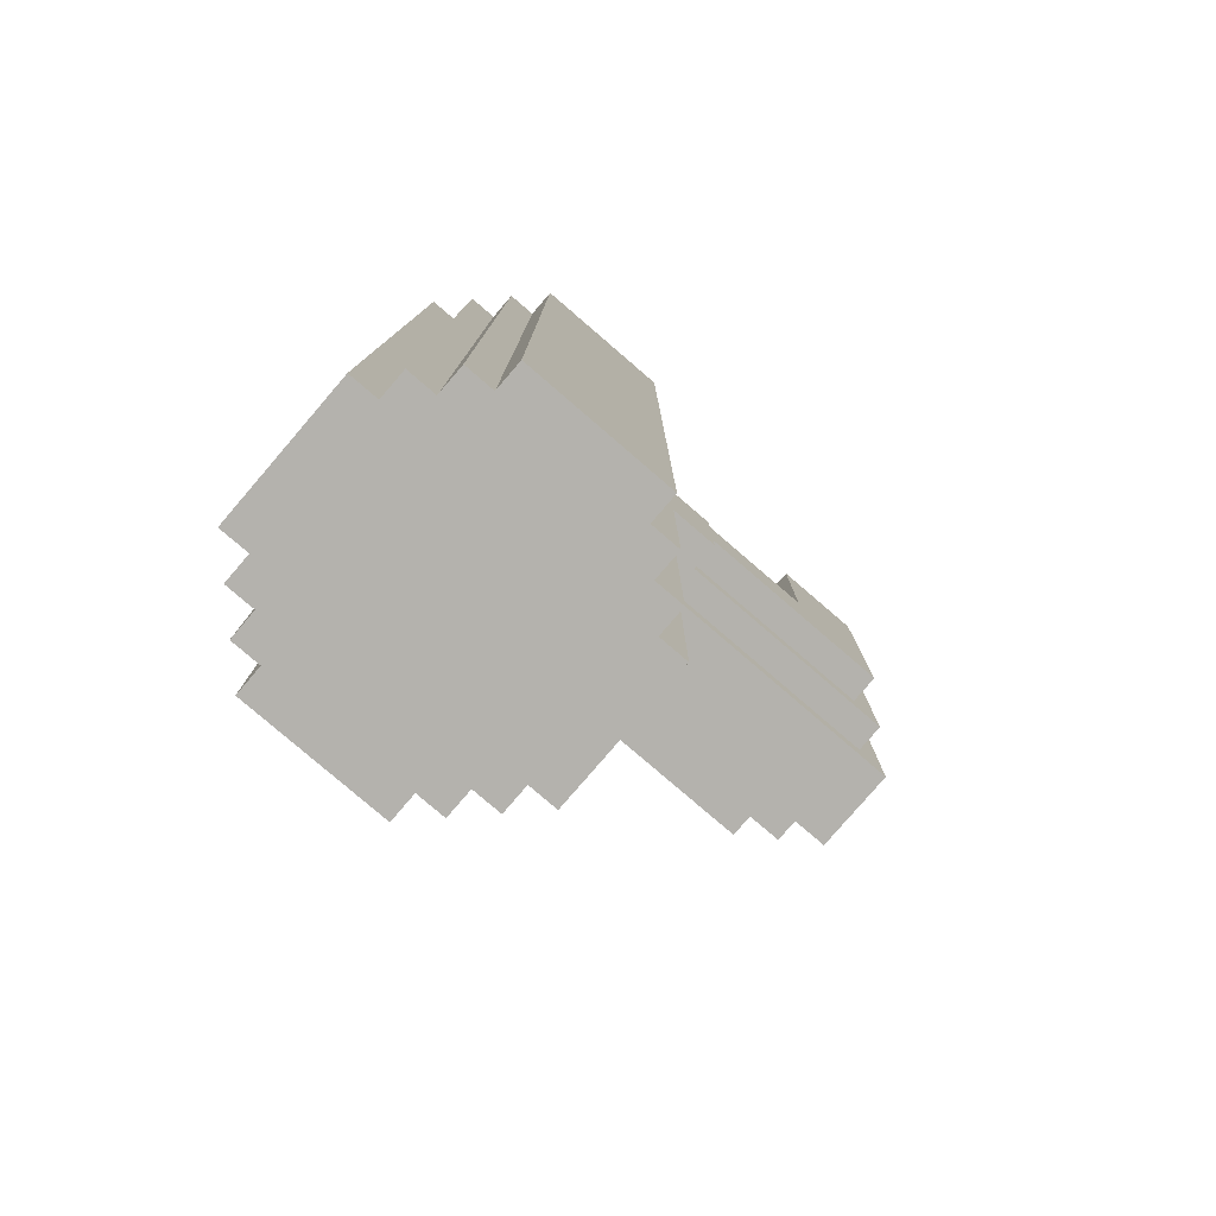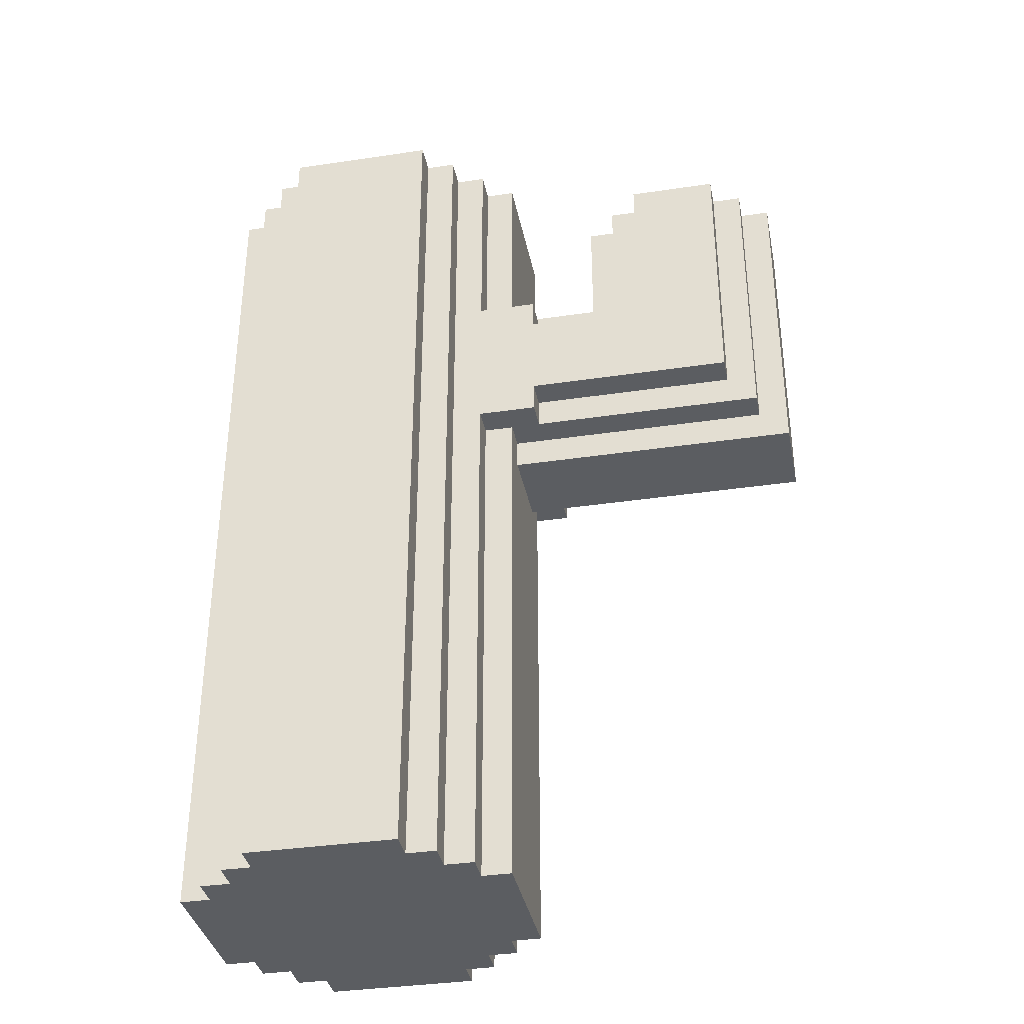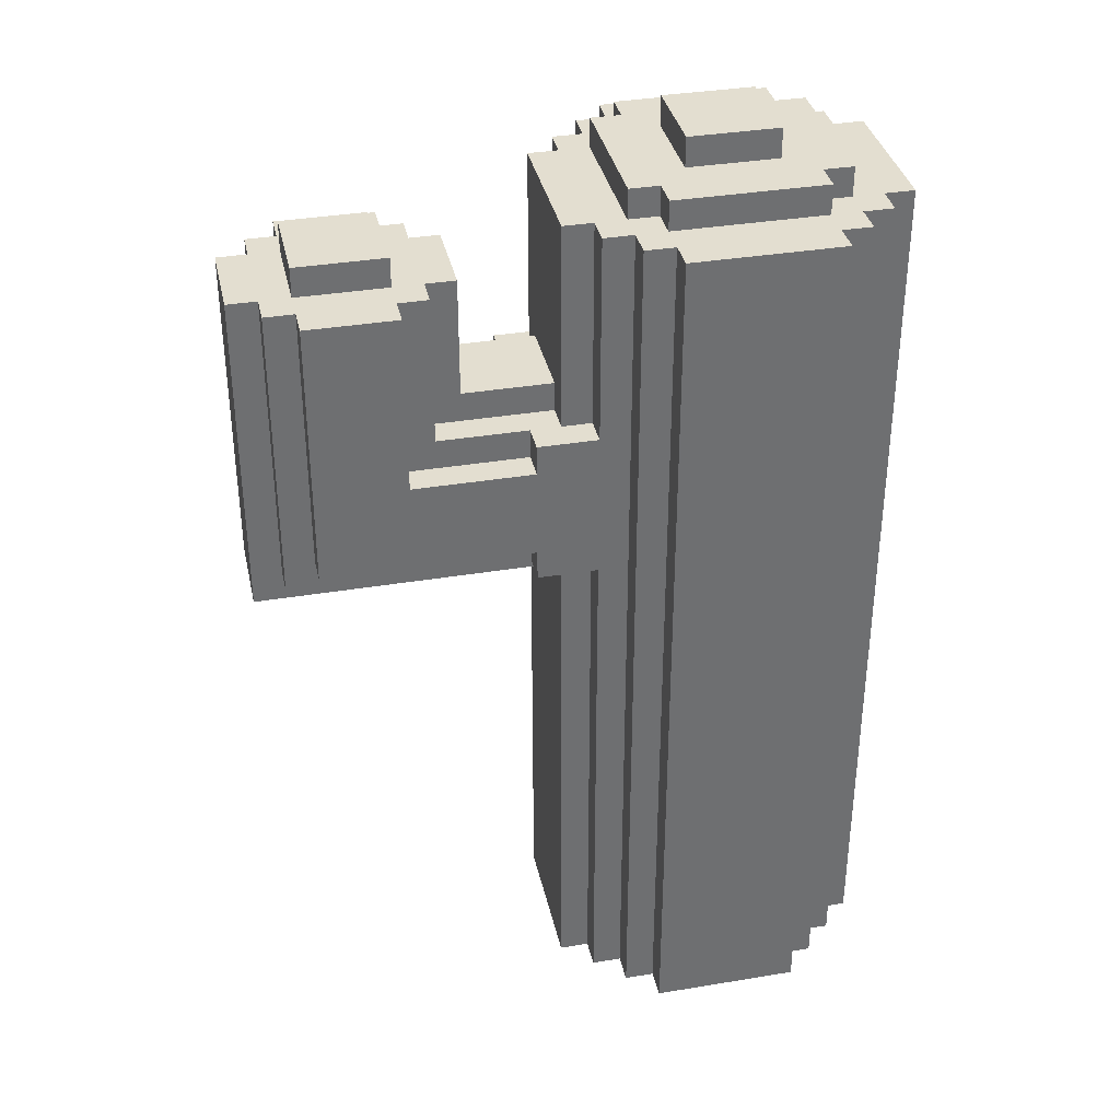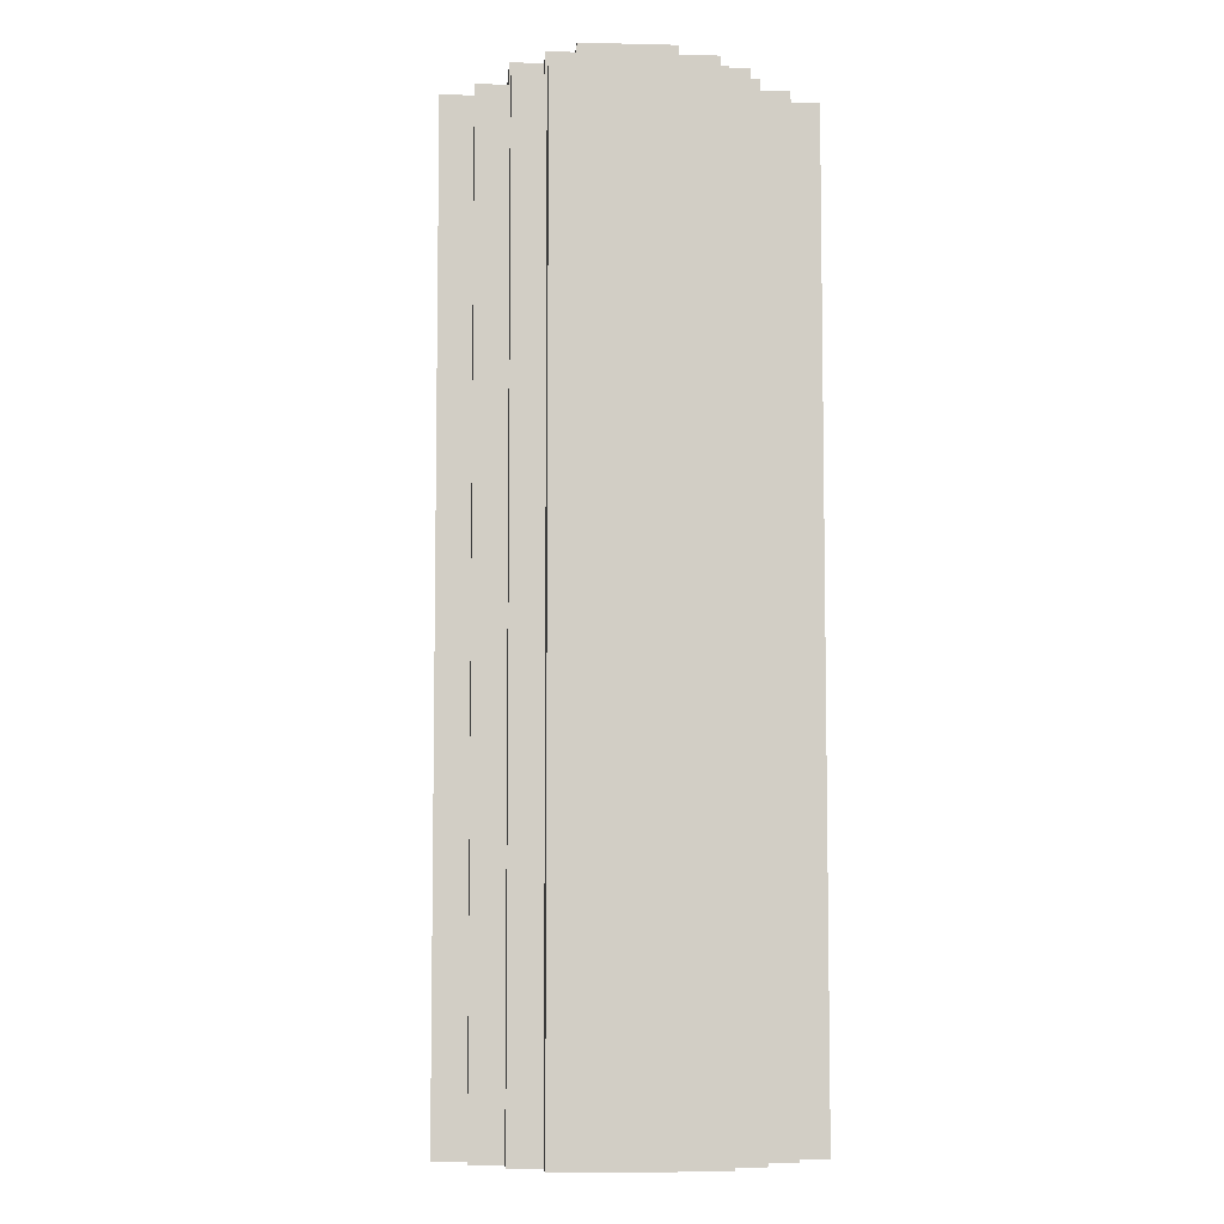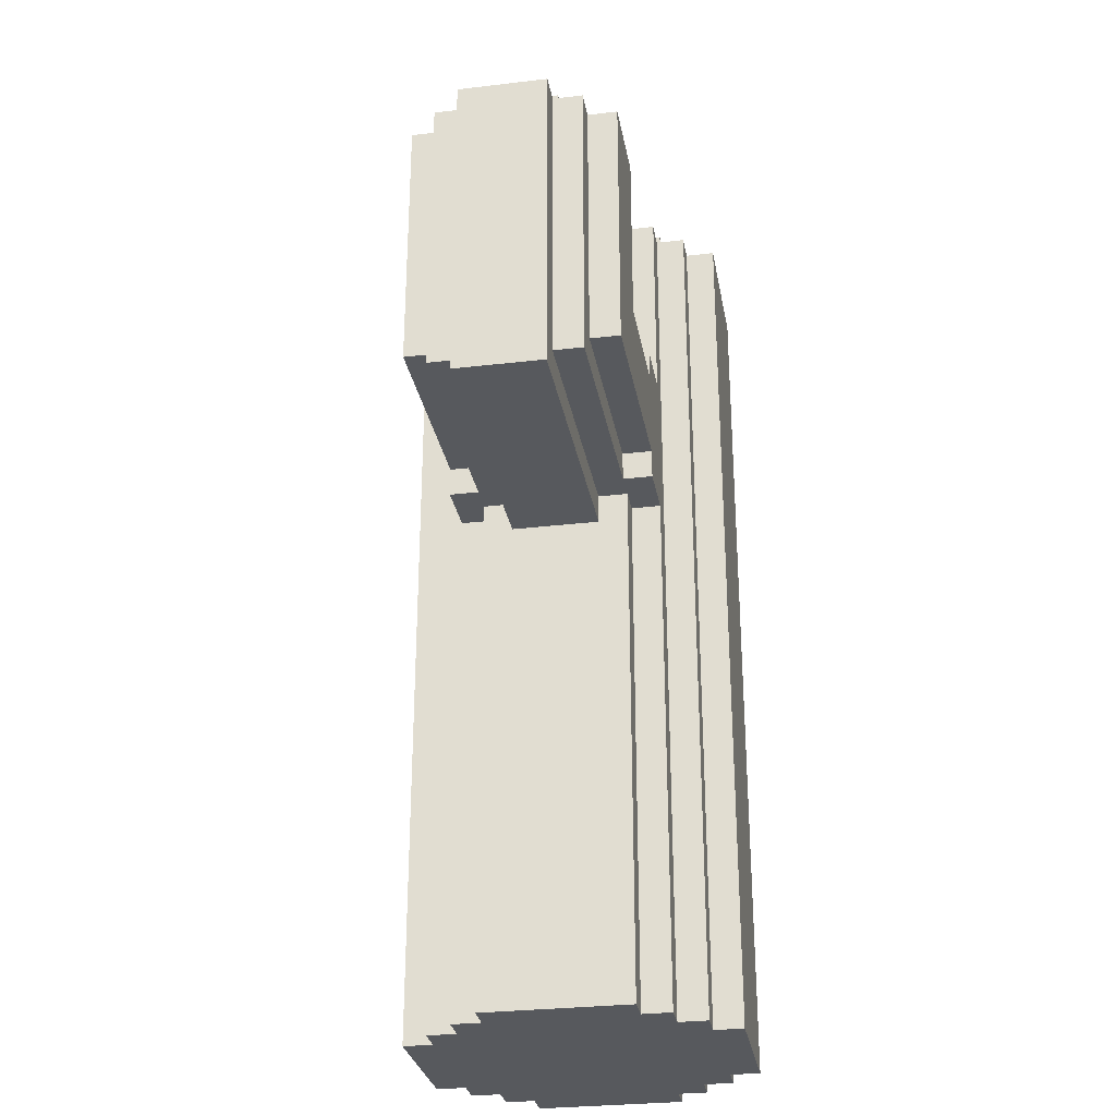
<metadata>
{"format":"obj","ext":"obj","renderer":"f3d","projection":"perspective","resolution":1024,"background":"white","views":[{"elev":-79.6,"azim":139.3,"up":"+Y"},{"elev":-36.0,"azim":-168.9,"up":"+Y"},{"elev":35.9,"azim":-12.3,"up":"+Y"},{"elev":-6.7,"azim":85.9,"up":"+Y"},{"elev":-29.0,"azim":-80.0,"up":"+Y"}]}
</metadata>
<code>
v -15 17 -1
v -15 17 -4
v -15 28 -1
v -15 28 -4
v -14 18 -0
v -14 18 -1
v -14 18 -4
v -14 18 -5
v -14 28 -0
v -14 28 -1
v -14 28 -4
v -14 28 -5
v -13 19 1
v -13 19 -0
v -13 19 -5
v -13 19 -6
v -13 28 1
v -13 28 -0
v -13 28 -1
v -13 28 -4
v -13 28 -5
v -13 28 -6
v -13 29 -1
v -13 29 -4
v -6 18 1
v -6 18 -0
v -6 18 -5
v -6 18 -6
v -6 19 1
v -6 19 -0
v -6 19 -5
v -6 19 -6
v -6 22 1
v -6 22 -0
v -6 22 -5
v -6 22 -6
v -6 23 1
v -6 23 -0
v -6 23 -5
v -6 23 -6
v -5 0 -0
v -5 0 -5
v -5 17 -1
v -5 17 -4
v -5 18 -0
v -5 18 -1
v -5 18 -4
v -5 18 -5
v -5 23 -0
v -5 23 -1
v -5 23 -4
v -5 23 -5
v -5 24 -1
v -5 24 -4
v -5 30 -0
v -5 30 -5
v -4 0 1
v -4 0 -0
v -4 0 -5
v -4 0 -6
v -4 18 1
v -4 18 -0
v -4 18 -5
v -4 18 -6
v -4 23 1
v -4 23 -0
v -4 23 -5
v -4 23 -6
v -4 30 1
v -4 30 -0
v -4 30 -5
v -4 30 -6
v -3 0 2
v -3 0 1
v -3 0 -6
v -3 0 -7
v -3 30 2
v -3 30 1
v -3 30 -0
v -3 30 -5
v -3 30 -6
v -3 30 -7
v -3 31 -0
v -3 31 -5
v -2 0 3
v -2 0 2
v -2 0 -7
v -2 0 -8
v -2 30 3
v -2 30 2
v -2 30 1
v -2 30 -0
v -2 30 -5
v -2 30 -6
v -2 30 -7
v -2 30 -8
v -2 31 1
v -2 31 -0
v -2 31 -5
v -2 31 -6
v -1 31 -1
v -1 31 -4
v -1 32 -1
v -1 32 -4
v -10 22 1
v -10 22 -0
v -10 22 -5
v -10 22 -6
v -10 28 1
v -10 28 -0
v -10 28 -1
v -10 28 -4
v -10 28 -5
v -10 28 -6
v -10 29 -1
v -10 29 -4
v -9 23 -0
v -9 23 -1
v -9 23 -4
v -9 23 -5
v -9 28 -0
v -9 28 -1
v -9 28 -4
v -9 28 -5
v -8 24 -1
v -8 24 -4
v -8 28 -1
v -8 28 -4
v 2 31 -1
v 2 31 -4
v 2 32 -1
v 2 32 -4
v 3 0 3
v 3 0 2
v 3 0 -7
v 3 0 -8
v 3 30 3
v 3 30 2
v 3 30 1
v 3 30 -0
v 3 30 -5
v 3 30 -6
v 3 30 -7
v 3 30 -8
v 3 31 1
v 3 31 -0
v 3 31 -5
v 3 31 -6
v 4 0 2
v 4 0 1
v 4 0 -6
v 4 0 -7
v 4 30 2
v 4 30 1
v 4 30 -0
v 4 30 -5
v 4 30 -6
v 4 30 -7
v 4 31 -0
v 4 31 -5
v 5 0 1
v 5 0 -0
v 5 0 -5
v 5 0 -6
v 5 30 1
v 5 30 -0
v 5 30 -5
v 5 30 -6
v 6 0 -0
v 6 0 -5
v 6 30 -0
v 6 30 -5
v -2 0 3
v -2 30 3
v 3 0 3
v 3 30 3
v -3 0 2
v -3 30 2
v -2 0 2
v -2 30 2
v 3 0 2
v 3 30 2
v 4 0 2
v 4 30 2
v -13 19 1
v -13 28 1
v -10 22 1
v -10 28 1
v -6 18 1
v -6 19 1
v -6 22 1
v -6 23 1
v -4 0 1
v -4 18 1
v -4 23 1
v -4 30 1
v -3 0 1
v -3 30 1
v -2 30 1
v -2 31 1
v 3 30 1
v 3 31 1
v 4 0 1
v 4 30 1
v 5 0 1
v 5 30 1
v -14 18 -0
v -14 28 -0
v -13 19 -0
v -13 28 -0
v -10 22 -0
v -10 28 -0
v -9 23 -0
v -9 28 -0
v -6 18 -0
v -6 19 -0
v -6 22 -0
v -6 23 -0
v -5 0 -0
v -5 18 -0
v -5 23 -0
v -5 30 -0
v -4 0 -0
v -4 18 -0
v -4 23 -0
v -4 30 -0
v -3 30 -0
v -3 31 -0
v -2 30 -0
v -2 31 -0
v 3 30 -0
v 3 31 -0
v 4 30 -0
v 4 31 -0
v 5 0 -0
v 5 30 -0
v 6 0 -0
v 6 30 -0
v -15 17 -1
v -15 28 -1
v -14 18 -1
v -14 28 -1
v -13 28 -1
v -13 29 -1
v -10 28 -1
v -10 29 -1
v -9 23 -1
v -9 28 -1
v -8 24 -1
v -8 28 -1
v -5 17 -1
v -5 18 -1
v -5 23 -1
v -5 24 -1
v -1 31 -1
v -1 32 -1
v 2 31 -1
v 2 32 -1
v -15 17 -4
v -15 28 -4
v -14 18 -4
v -14 28 -4
v -13 28 -4
v -13 29 -4
v -10 28 -4
v -10 29 -4
v -9 23 -4
v -9 28 -4
v -8 24 -4
v -8 28 -4
v -5 17 -4
v -5 18 -4
v -5 23 -4
v -5 24 -4
v -1 31 -4
v -1 32 -4
v 2 31 -4
v 2 32 -4
v -14 18 -5
v -14 28 -5
v -13 19 -5
v -13 28 -5
v -10 22 -5
v -10 28 -5
v -9 23 -5
v -9 28 -5
v -6 18 -5
v -6 19 -5
v -6 22 -5
v -6 23 -5
v -5 0 -5
v -5 18 -5
v -5 23 -5
v -5 30 -5
v -4 0 -5
v -4 18 -5
v -4 23 -5
v -4 30 -5
v -3 30 -5
v -3 31 -5
v -2 30 -5
v -2 31 -5
v 3 30 -5
v 3 31 -5
v 4 30 -5
v 4 31 -5
v 5 0 -5
v 5 30 -5
v 6 0 -5
v 6 30 -5
v -13 19 -6
v -13 28 -6
v -10 22 -6
v -10 28 -6
v -6 18 -6
v -6 19 -6
v -6 22 -6
v -6 23 -6
v -4 0 -6
v -4 18 -6
v -4 23 -6
v -4 30 -6
v -3 0 -6
v -3 30 -6
v -2 30 -6
v -2 31 -6
v 3 30 -6
v 3 31 -6
v 4 0 -6
v 4 30 -6
v 5 0 -6
v 5 30 -6
v -3 0 -7
v -3 30 -7
v -2 0 -7
v -2 30 -7
v 3 0 -7
v 3 30 -7
v 4 0 -7
v 4 30 -7
v -2 0 -8
v -2 30 -8
v 3 0 -8
v 3 30 -8
v -2 0 3
v 3 0 3
v -3 0 2
v -2 0 2
v 3 0 2
v 4 0 2
v -4 0 1
v -3 0 1
v 4 0 1
v 5 0 1
v -5 0 -0
v -4 0 -0
v 5 0 -0
v 6 0 -0
v -5 0 -5
v -4 0 -5
v 5 0 -5
v 6 0 -5
v -4 0 -6
v -3 0 -6
v 4 0 -6
v 5 0 -6
v -3 0 -7
v -2 0 -7
v 3 0 -7
v 4 0 -7
v -2 0 -8
v 3 0 -8
v -15 17 -1
v -5 17 -1
v -15 17 -4
v -5 17 -4
v -6 18 1
v -4 18 1
v -14 18 -0
v -6 18 -0
v -5 18 -0
v -4 18 -0
v -14 18 -1
v -5 18 -1
v -14 18 -4
v -5 18 -4
v -14 18 -5
v -6 18 -5
v -5 18 -5
v -4 18 -5
v -6 18 -6
v -4 18 -6
v -13 19 1
v -6 19 1
v -13 19 -0
v -6 19 -0
v -13 19 -5
v -6 19 -5
v -13 19 -6
v -6 19 -6
v -10 22 1
v -6 22 1
v -10 22 -0
v -6 22 -0
v -10 22 -5
v -6 22 -5
v -10 22 -6
v -6 22 -6
v -6 23 1
v -4 23 1
v -9 23 -0
v -6 23 -0
v -5 23 -0
v -4 23 -0
v -9 23 -1
v -5 23 -1
v -9 23 -4
v -5 23 -4
v -9 23 -5
v -6 23 -5
v -5 23 -5
v -4 23 -5
v -6 23 -6
v -4 23 -6
v -8 24 -1
v -5 24 -1
v -8 24 -4
v -5 24 -4
v -13 28 1
v -10 28 1
v -14 28 -0
v -13 28 -0
v -10 28 -0
v -9 28 -0
v -15 28 -1
v -14 28 -1
v -13 28 -1
v -10 28 -1
v -9 28 -1
v -8 28 -1
v -15 28 -4
v -14 28 -4
v -13 28 -4
v -10 28 -4
v -9 28 -4
v -8 28 -4
v -14 28 -5
v -13 28 -5
v -10 28 -5
v -9 28 -5
v -13 28 -6
v -10 28 -6
v -13 29 -1
v -10 29 -1
v -13 29 -4
v -10 29 -4
v -2 30 3
v 3 30 3
v -3 30 2
v -2 30 2
v 3 30 2
v 4 30 2
v -4 30 1
v -3 30 1
v -2 30 1
v 3 30 1
v 4 30 1
v 5 30 1
v -5 30 -0
v -4 30 -0
v -3 30 -0
v -2 30 -0
v 3 30 -0
v 4 30 -0
v 5 30 -0
v 6 30 -0
v -5 30 -5
v -4 30 -5
v -3 30 -5
v -2 30 -5
v 3 30 -5
v 4 30 -5
v 5 30 -5
v 6 30 -5
v -4 30 -6
v -3 30 -6
v -2 30 -6
v 3 30 -6
v 4 30 -6
v 5 30 -6
v -3 30 -7
v -2 30 -7
v 3 30 -7
v 4 30 -7
v -2 30 -8
v 3 30 -8
v -2 31 1
v 3 31 1
v -3 31 -0
v -2 31 -0
v 3 31 -0
v 4 31 -0
v -1 31 -1
v 2 31 -1
v -1 31 -4
v 2 31 -4
v -3 31 -5
v -2 31 -5
v 3 31 -5
v 4 31 -5
v -2 31 -6
v 3 31 -6
v -1 32 -1
v 2 32 -1
v -1 32 -4
v 2 32 -4
f 3 2 1
f 4 2 3
f 9 6 5
f 10 6 9
f 11 8 7
f 12 8 11
f 17 14 13
f 18 14 17
f 21 16 15
f 22 16 21
f 23 20 19
f 24 20 23
f 29 26 25
f 30 26 29
f 31 28 27
f 32 28 31
f 37 34 33
f 38 34 37
f 39 36 35
f 40 36 39
f 43 42 41
f 44 42 43
f 45 43 41
f 46 43 45
f 47 42 44
f 48 42 47
f 53 50 49
f 54 52 51
f 55 53 49
f 55 54 53
f 56 52 54
f 56 54 55
f 61 58 57
f 62 58 61
f 63 60 59
f 64 60 63
f 69 66 65
f 70 66 69
f 71 68 67
f 72 68 71
f 77 74 73
f 78 74 77
f 81 76 75
f 82 76 81
f 83 80 79
f 84 80 83
f 89 86 85
f 90 86 89
f 95 88 87
f 96 88 95
f 97 92 91
f 98 92 97
f 99 94 93
f 100 94 99
f 103 102 101
f 104 102 103
f 105 106 109
f 109 106 110
f 107 108 113
f 113 108 114
f 111 112 115
f 115 112 116
f 117 118 121
f 121 118 122
f 119 120 123
f 123 120 124
f 125 126 127
f 127 126 128
f 129 130 131
f 131 130 132
f 133 134 137
f 137 134 138
f 135 136 143
f 143 136 144
f 139 140 145
f 145 140 146
f 141 142 147
f 147 142 148
f 149 150 153
f 153 150 154
f 151 152 157
f 157 152 158
f 155 156 159
f 159 156 160
f 161 162 165
f 165 162 166
f 163 164 167
f 167 164 168
f 169 170 171
f 171 170 172
f 175 174 173
f 176 174 175
f 179 178 177
f 180 178 179
f 183 182 181
f 184 182 183
f 187 186 185
f 188 186 187
f 190 187 185
f 191 187 190
f 194 190 189
f 194 192 191
f 194 191 190
f 195 192 194
f 197 195 194
f 197 196 195
f 197 194 193
f 198 196 197
f 201 200 199
f 202 200 201
f 205 204 203
f 206 204 205
f 209 208 207
f 210 208 209
f 213 212 211
f 214 212 213
f 215 209 207
f 216 209 215
f 217 213 211
f 218 213 217
f 223 220 219
f 224 220 223
f 225 222 221
f 226 222 225
f 229 228 227
f 230 228 229
f 233 232 231
f 234 232 233
f 237 236 235
f 238 236 237
f 241 240 239
f 242 240 241
f 245 244 243
f 246 244 245
f 249 248 247
f 250 248 249
f 251 241 239
f 252 241 251
f 253 249 247
f 254 249 253
f 257 256 255
f 258 256 257
f 259 260 261
f 261 260 262
f 263 264 265
f 265 264 266
f 267 268 269
f 269 268 270
f 259 261 271
f 271 261 272
f 267 269 273
f 273 269 274
f 275 276 277
f 277 276 278
f 279 280 281
f 281 280 282
f 283 284 285
f 285 284 286
f 279 281 287
f 287 281 288
f 283 285 289
f 289 285 290
f 291 292 295
f 295 292 296
f 293 294 297
f 297 294 298
f 299 300 301
f 301 300 302
f 303 304 305
f 305 304 306
f 307 308 309
f 309 308 310
f 311 312 313
f 313 312 314
f 311 313 316
f 316 313 317
f 315 316 320
f 317 318 320
f 316 317 320
f 320 318 321
f 320 321 323
f 321 322 323
f 319 320 323
f 323 322 324
f 325 326 327
f 327 326 328
f 329 330 331
f 331 330 332
f 333 334 335
f 335 334 336
f 337 338 339
f 339 338 340
f 341 342 343
f 343 342 344
f 348 346 345
f 349 346 348
f 352 348 347
f 352 350 349
f 352 349 348
f 353 350 352
f 356 352 351
f 356 354 353
f 356 353 352
f 357 354 356
f 359 356 355
f 359 358 357
f 359 357 356
f 360 358 359
f 361 358 360
f 362 358 361
f 363 361 360
f 364 361 363
f 365 361 364
f 366 361 365
f 367 365 364
f 368 365 367
f 369 365 368
f 370 365 369
f 371 369 368
f 372 369 371
f 375 374 373
f 376 374 375
f 380 378 377
f 381 378 380
f 382 378 381
f 383 380 379
f 383 381 380
f 384 381 383
f 387 386 385
f 388 386 387
f 389 386 388
f 391 389 388
f 391 390 389
f 392 390 391
f 395 394 393
f 396 394 395
f 399 398 397
f 400 398 399
f 401 402 403
f 403 402 404
f 405 406 407
f 407 406 408
f 409 410 412
f 412 410 413
f 413 410 414
f 411 412 415
f 412 413 415
f 415 413 416
f 417 418 419
f 419 418 420
f 420 418 421
f 420 421 423
f 421 422 423
f 423 422 424
f 425 426 427
f 427 426 428
f 429 430 432
f 432 430 433
f 431 432 436
f 433 434 436
f 432 433 436
f 436 434 437
f 437 434 438
f 438 434 439
f 435 436 441
f 436 437 441
f 441 437 442
f 442 437 443
f 439 440 444
f 438 439 444
f 444 440 445
f 445 440 446
f 442 443 447
f 444 445 447
f 443 444 447
f 447 445 448
f 448 445 449
f 449 445 450
f 448 449 451
f 451 449 452
f 453 454 455
f 455 454 456
f 457 458 460
f 460 458 461
f 459 460 464
f 461 462 464
f 460 461 464
f 464 462 465
f 465 462 466
f 466 462 467
f 463 464 470
f 464 465 470
f 470 465 471
f 471 465 472
f 466 467 473
f 467 468 473
f 473 468 474
f 474 468 475
f 470 471 477
f 469 470 477
f 477 471 478
f 478 471 479
f 475 476 482
f 474 475 482
f 482 476 483
f 483 476 484
f 479 480 485
f 478 479 485
f 485 480 486
f 486 480 487
f 482 483 488
f 481 482 488
f 488 483 489
f 489 483 490
f 486 487 491
f 488 489 491
f 487 488 491
f 491 489 492
f 492 489 493
f 493 489 494
f 492 493 495
f 495 493 496
f 497 498 500
f 500 498 501
f 499 500 503
f 501 502 503
f 500 501 503
f 503 502 504
f 499 503 505
f 504 502 506
f 499 505 507
f 505 506 507
f 507 506 508
f 506 502 509
f 508 506 509
f 509 502 510
f 508 509 511
f 511 509 512
f 513 514 515
f 515 514 516

</code>
